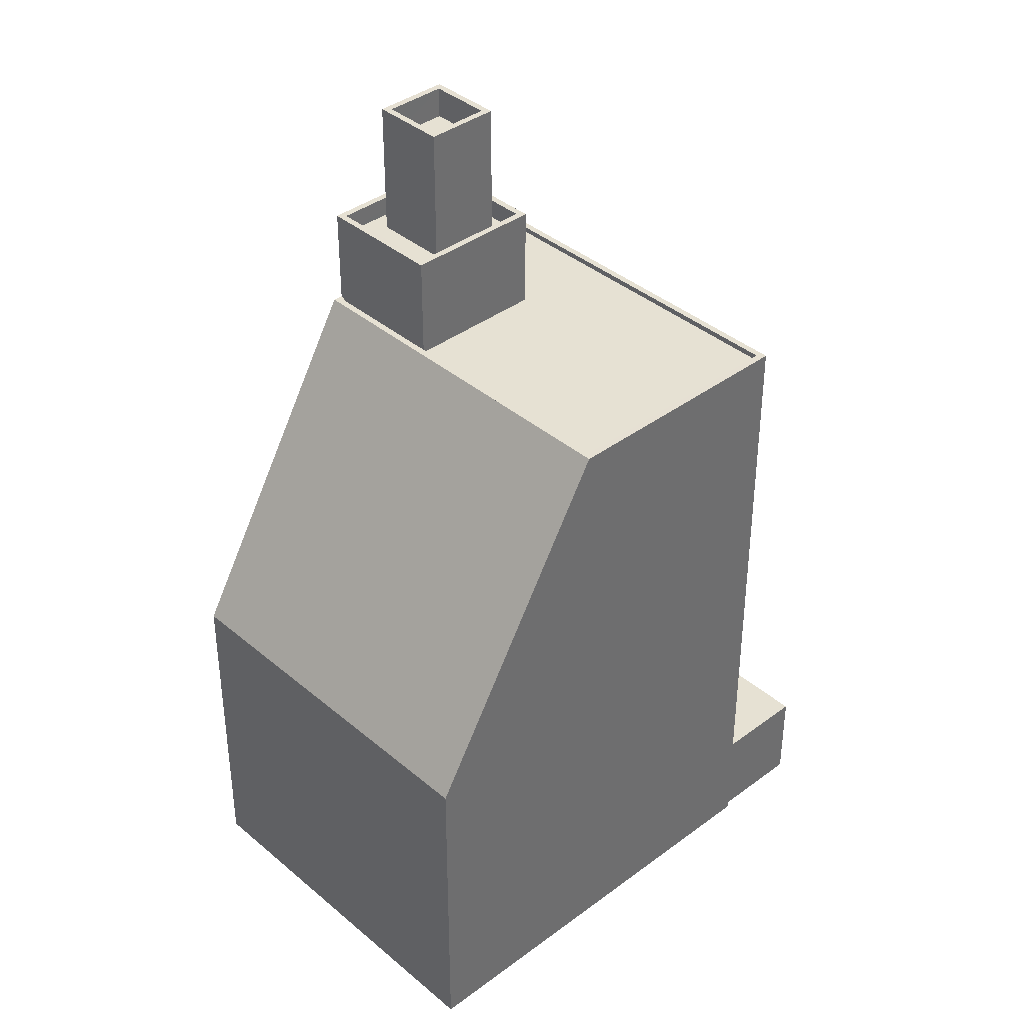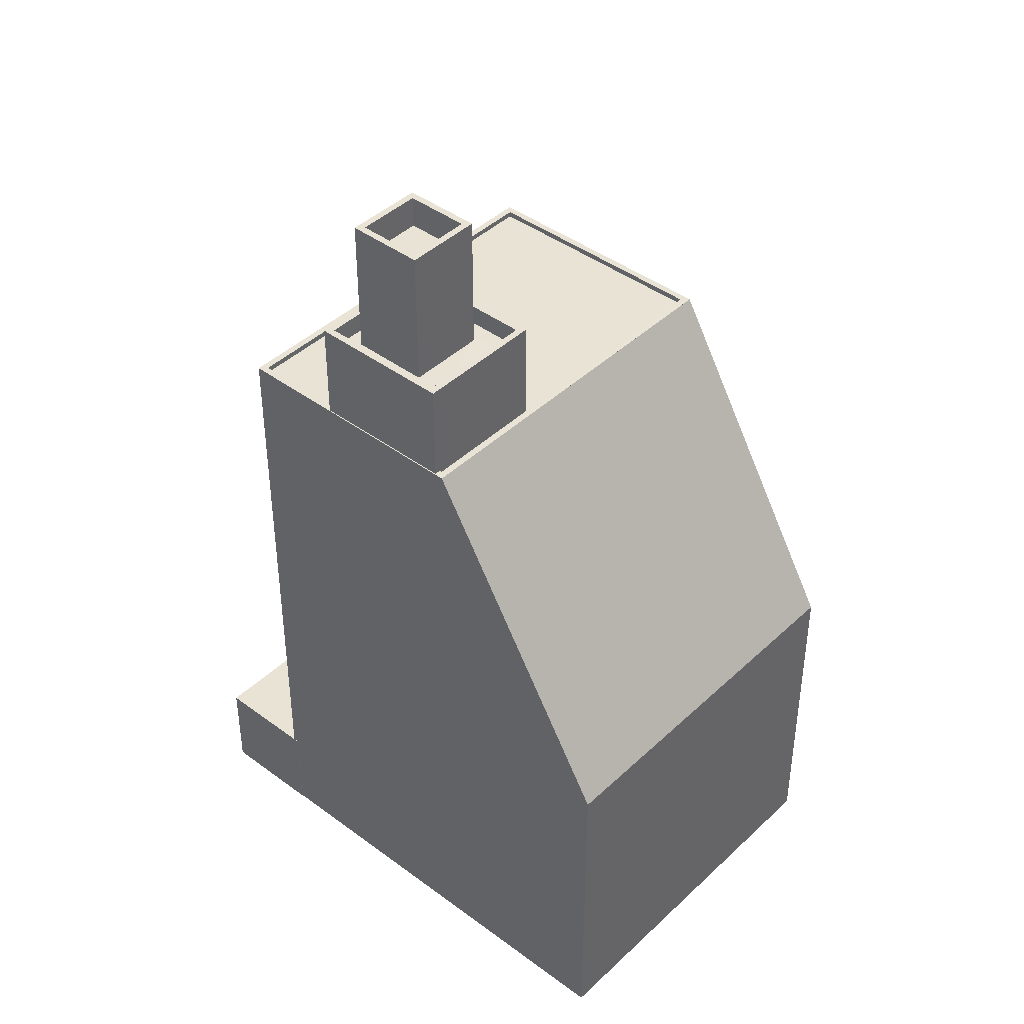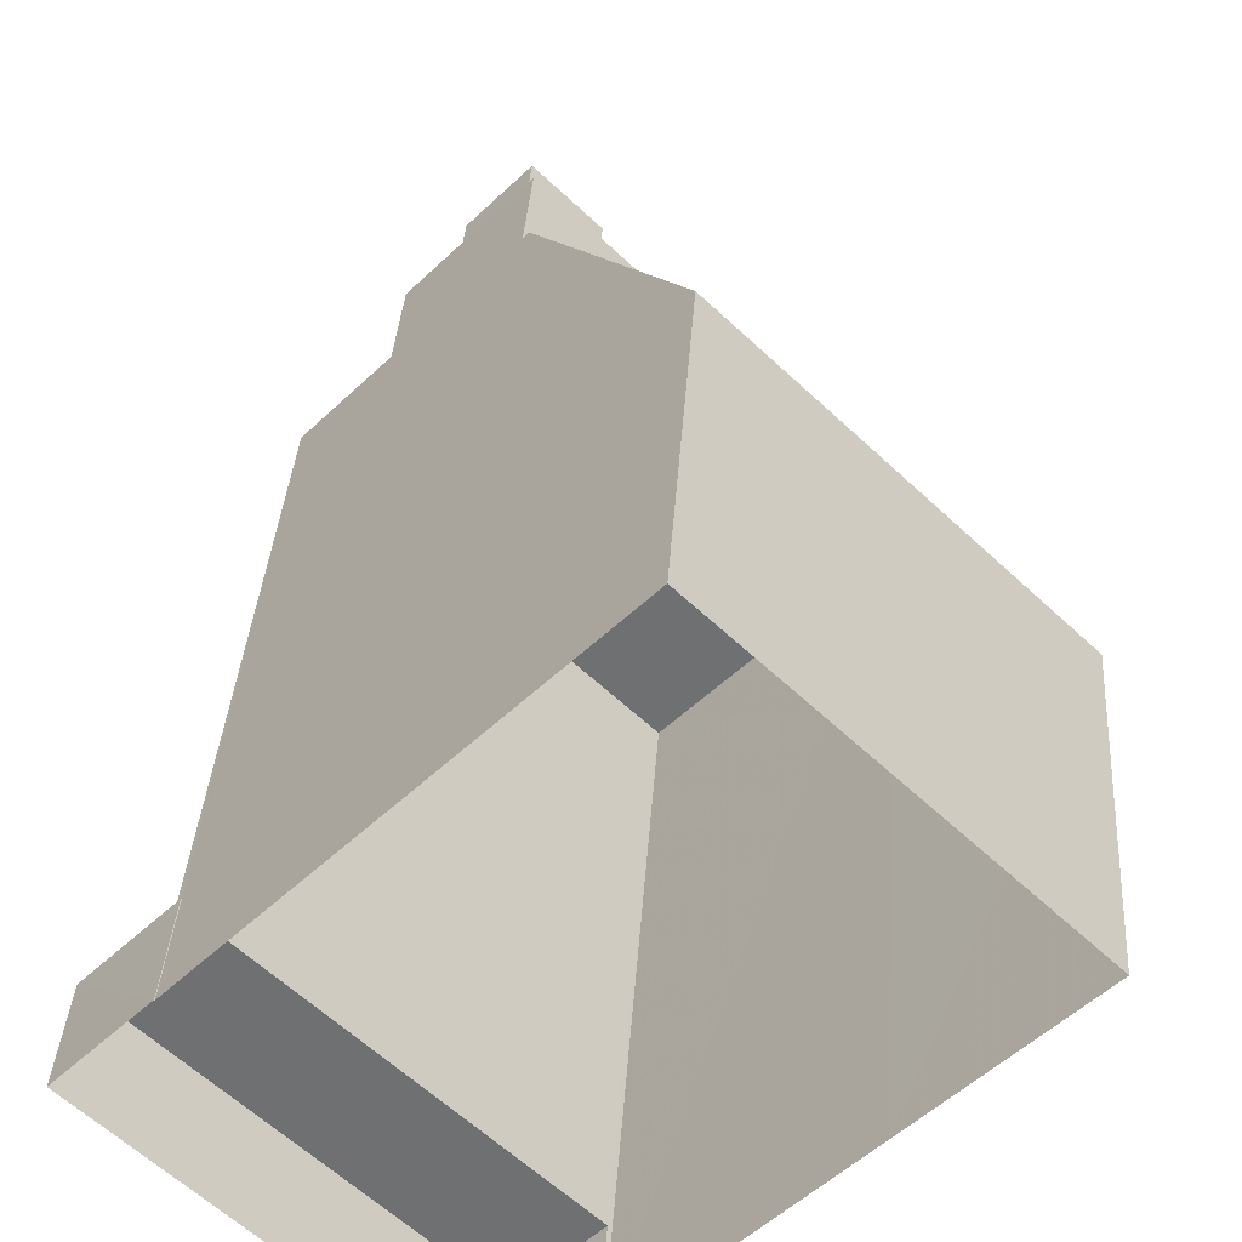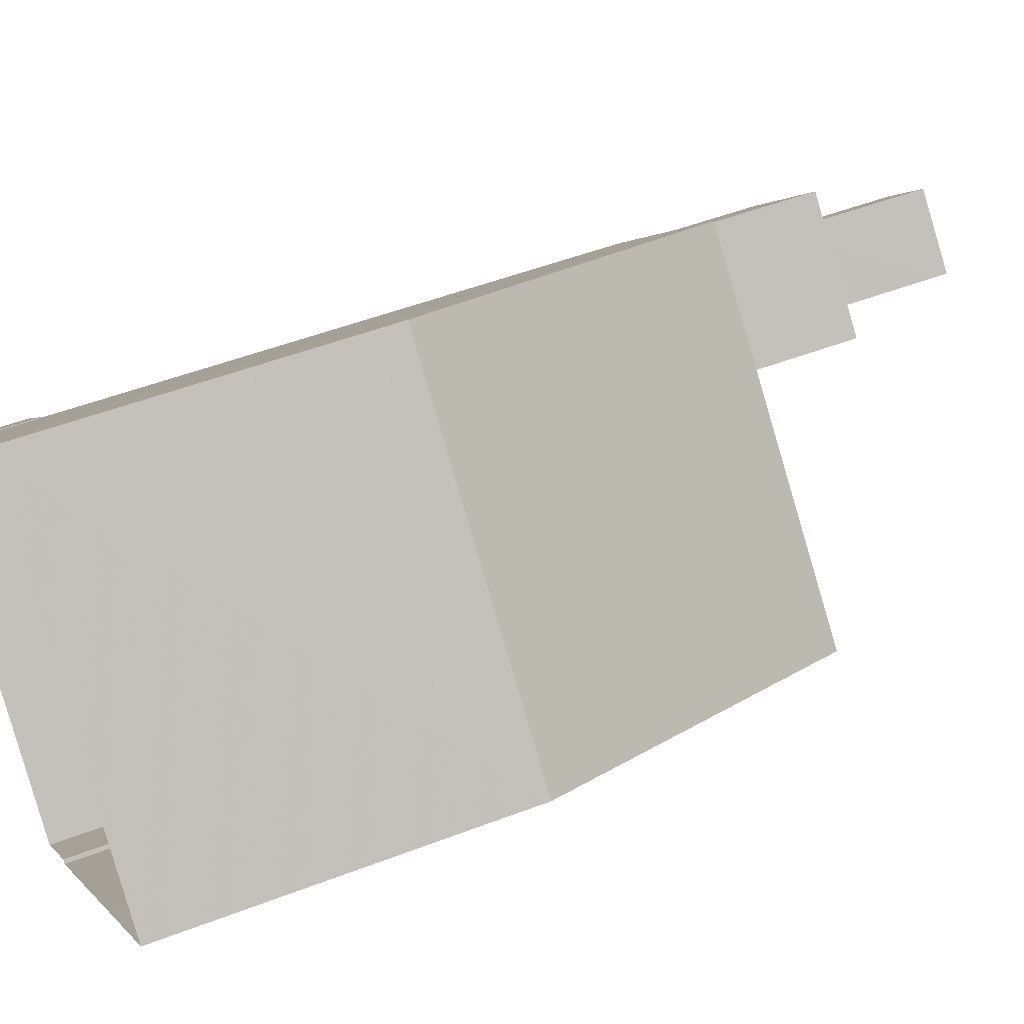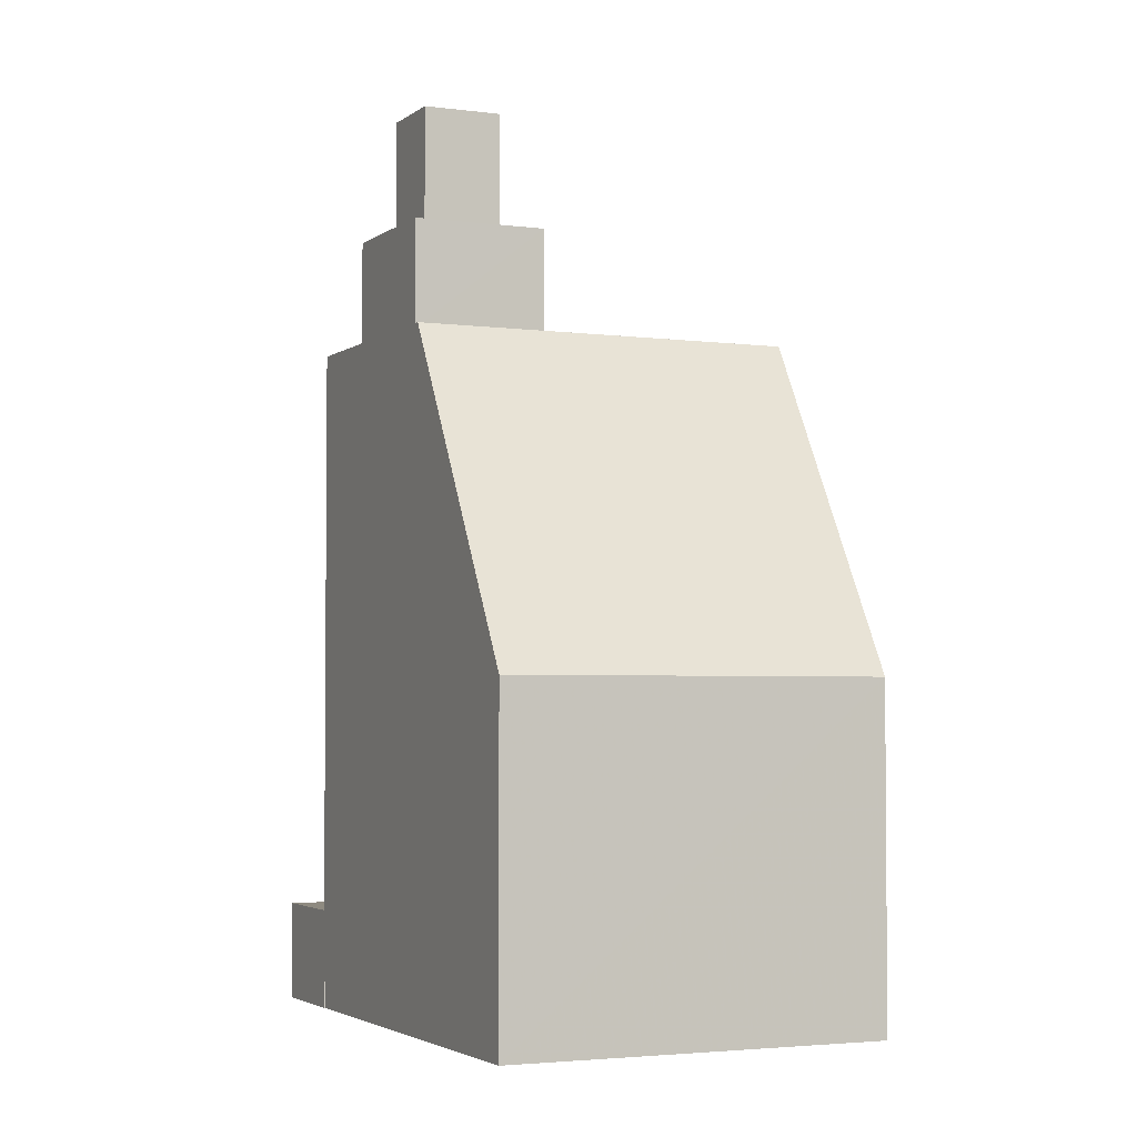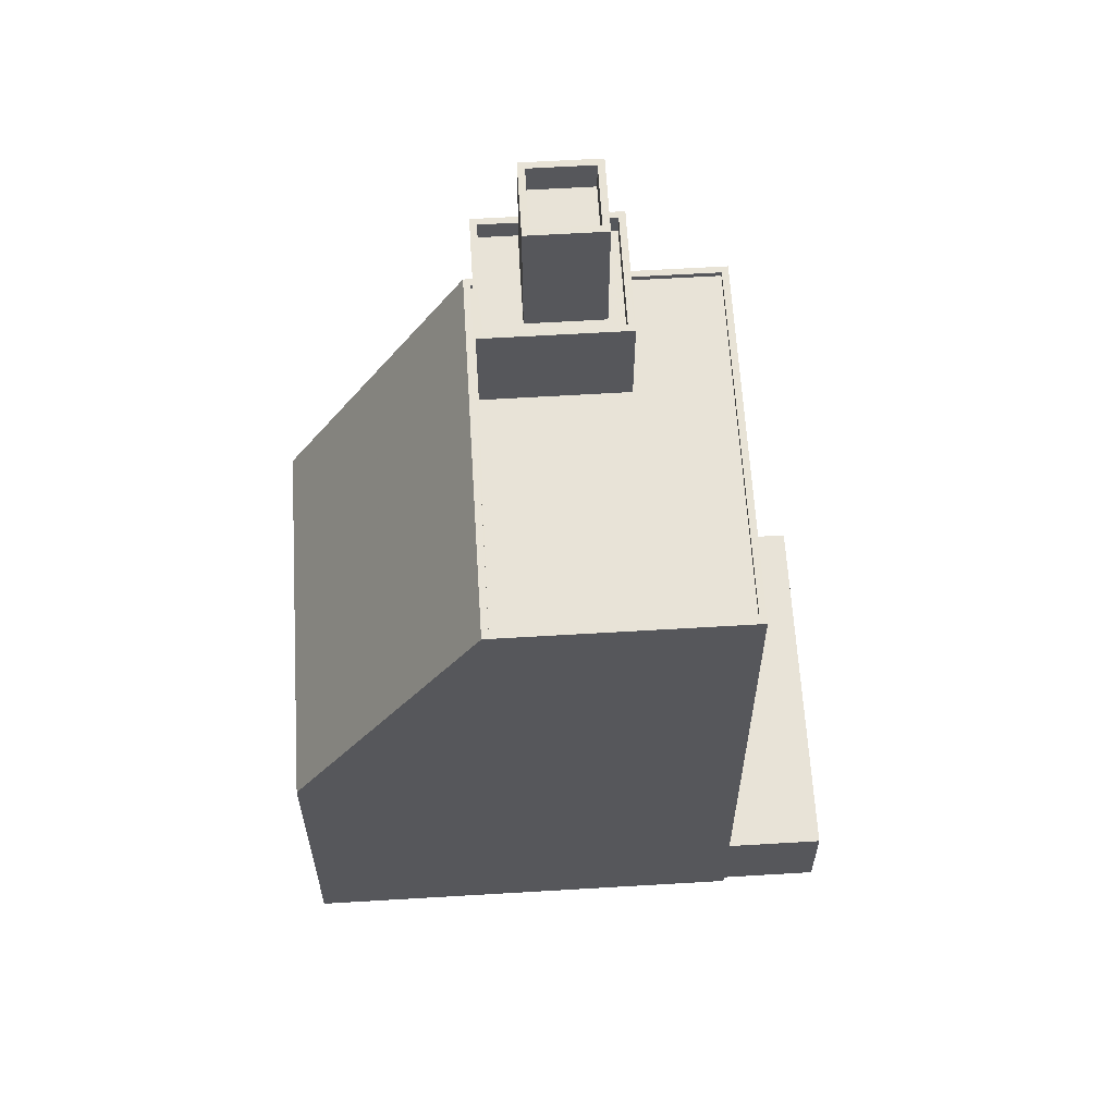
<metadata>
{"format":"obj","ext":"obj","renderer":"f3d","projection":"perspective","resolution":1024,"background":"white","views":[{"elev":38.6,"azim":-89.1,"up":"+Z"},{"elev":42.3,"azim":175.9,"up":"+Z"},{"elev":34.6,"azim":-176.3,"up":"+Y"},{"elev":49.3,"azim":-113.2,"up":"+Y"},{"elev":-3.1,"azim":-160.5,"up":"+Z"},{"elev":62.4,"azim":-49.3,"up":"+Z"}]}
</metadata>
<code>
v -5798 -3.698e+04 2.178
v -5795 -3.698e+04 2.177
v -5798 -3.698e+04 2.178
v -5807 -3.699e+04 2.176
v -5810 -3.699e+04 2.177
v -5812 -3.696e+04 2.183
v -5806 -3.697e+04 2.181
v -5818 -3.698e+04 2.18
v -5824 -3.698e+04 2.183
v -5811 -3.699e+04 2.177
v -5799 -3.698e+04 31.11
v -5802 -3.697e+04 31.11
v -5806 -3.698e+04 31.11
v -5810 -3.699e+04 31.11
v -5818 -3.698e+04 31.11
v -5810 -3.697e+04 31.11
v -5806 -3.697e+04 31.11
v -5806 -3.697e+04 31.11
v -5811 -3.699e+04 31.36
v -5810 -3.699e+04 31.36
v -5818 -3.698e+04 31.36
v -5798 -3.698e+04 31.36
v -5806 -3.697e+04 31.36
v -5801 -3.697e+04 31.36
v -5799 -3.698e+04 31.36
v -5818 -3.698e+04 31.36
v -5808 -3.697e+04 31.36
v -5806 -3.697e+04 31.36
v -5802 -3.697e+04 31.36
v -5806 -3.697e+04 31.36
v -5806 -3.697e+04 31.36
v -5824 -3.698e+04 16.78
v -5812 -3.696e+04 16.79
v -5806 -3.697e+04 31.36
v -5818 -3.698e+04 31.36
v -5808 -3.697e+04 34.87
v -5809 -3.698e+04 34.87
v -5806 -3.698e+04 34.87
v -5806 -3.698e+04 34.87
v -5806 -3.698e+04 34.87
v -5810 -3.697e+04 34.88
v -5802 -3.697e+04 34.87
v -5806 -3.697e+04 34.88
v -5805 -3.697e+04 34.87
v -5803 -3.697e+04 34.87
v -5806 -3.698e+04 35.77
v -5810 -3.697e+04 35.78
v -5810 -3.697e+04 35.78
v -5806 -3.698e+04 35.77
v -5801 -3.697e+04 35.77
v -5802 -3.697e+04 35.77
v -5806 -3.697e+04 35.78
v -5806 -3.697e+04 35.78
v -5805 -3.698e+04 39.58
v -5805 -3.697e+04 39.58
v -5807 -3.697e+04 39.58
v -5803 -3.697e+04 39.58
v -5803 -3.697e+04 40.98
v -5805 -3.697e+04 40.98
v -5803 -3.697e+04 40.98
v -5808 -3.697e+04 40.98
v -5806 -3.698e+04 40.98
v -5807 -3.697e+04 40.98
v -5805 -3.697e+04 40.98
v -5805 -3.698e+04 40.98
v -5810 -3.699e+04 6.497
v -5807 -3.699e+04 6.496
v -5798 -3.698e+04 6.498
v -5798 -3.698e+04 6.498
v -5798 -3.698e+04 6.498
v -5795 -3.698e+04 6.497
f 1 2 3
f 2 4 5
f 6 7 8
f 9 6 8
f 7 3 5
f 8 5 10
f 3 2 5
f 7 5 8
f 11 12 13
f 14 11 13
f 14 13 15
f 16 17 18
f 16 18 15
f 13 16 15
f 19 20 21
f 22 23 24
f 22 24 25
f 26 27 21
f 28 23 27
f 25 24 29
f 20 26 21
f 26 28 27
f 30 31 28
f 24 23 31
f 31 23 28
f 20 19 22
f 25 20 22
f 32 27 33
f 33 27 34
f 35 27 32
f 36 37 38
f 39 36 38
f 38 40 39
f 36 41 37
f 39 40 42
f 43 41 36
f 42 43 44
f 36 44 43
f 39 42 45
f 42 44 45
f 46 47 48
f 46 49 47
f 46 50 51
f 52 48 47
f 52 51 50
f 46 51 49
f 53 52 47
f 51 52 53
f 54 55 56
f 54 57 55
f 58 59 60
f 61 62 63
f 61 64 59
f 63 62 65
f 60 59 64
f 64 61 63
f 60 62 58
f 60 65 62
f 66 67 68
f 69 68 70
f 70 68 71
f 68 67 71
f 18 26 15
f 18 28 26
f 12 11 25
f 29 12 25
f 30 28 18
f 17 30 18
f 20 11 14
f 20 25 11
f 20 14 15
f 26 20 15
f 22 69 23
f 23 69 7
f 22 68 69
f 7 69 3
f 68 22 66
f 5 66 10
f 10 66 19
f 66 22 19
f 8 10 35
f 35 19 21
f 35 10 19
f 27 35 21
f 32 6 9
f 32 33 6
f 6 33 7
f 7 33 23
f 33 34 23
f 32 9 8
f 35 32 8
f 34 27 23
f 16 46 48
f 16 13 46
f 49 42 40
f 49 51 42
f 38 37 49
f 40 38 49
f 37 41 47
f 49 37 47
f 47 41 43
f 53 47 43
f 51 53 43
f 42 51 43
f 17 16 30
f 31 30 52
f 52 30 48
f 30 16 48
f 31 52 50
f 24 31 50
f 13 29 46
f 46 29 50
f 13 12 29
f 50 29 24
f 44 61 59
f 44 36 61
f 65 54 56
f 63 65 56
f 63 56 55
f 64 63 55
f 60 55 57
f 60 64 55
f 65 57 54
f 65 60 57
f 58 44 59
f 58 45 44
f 62 45 58
f 62 39 45
f 36 39 62
f 61 36 62
f 71 2 1
f 70 71 1
f 2 67 4
f 2 71 67
f 5 4 67
f 66 5 67
f 69 70 1
f 3 69 1

</code>
